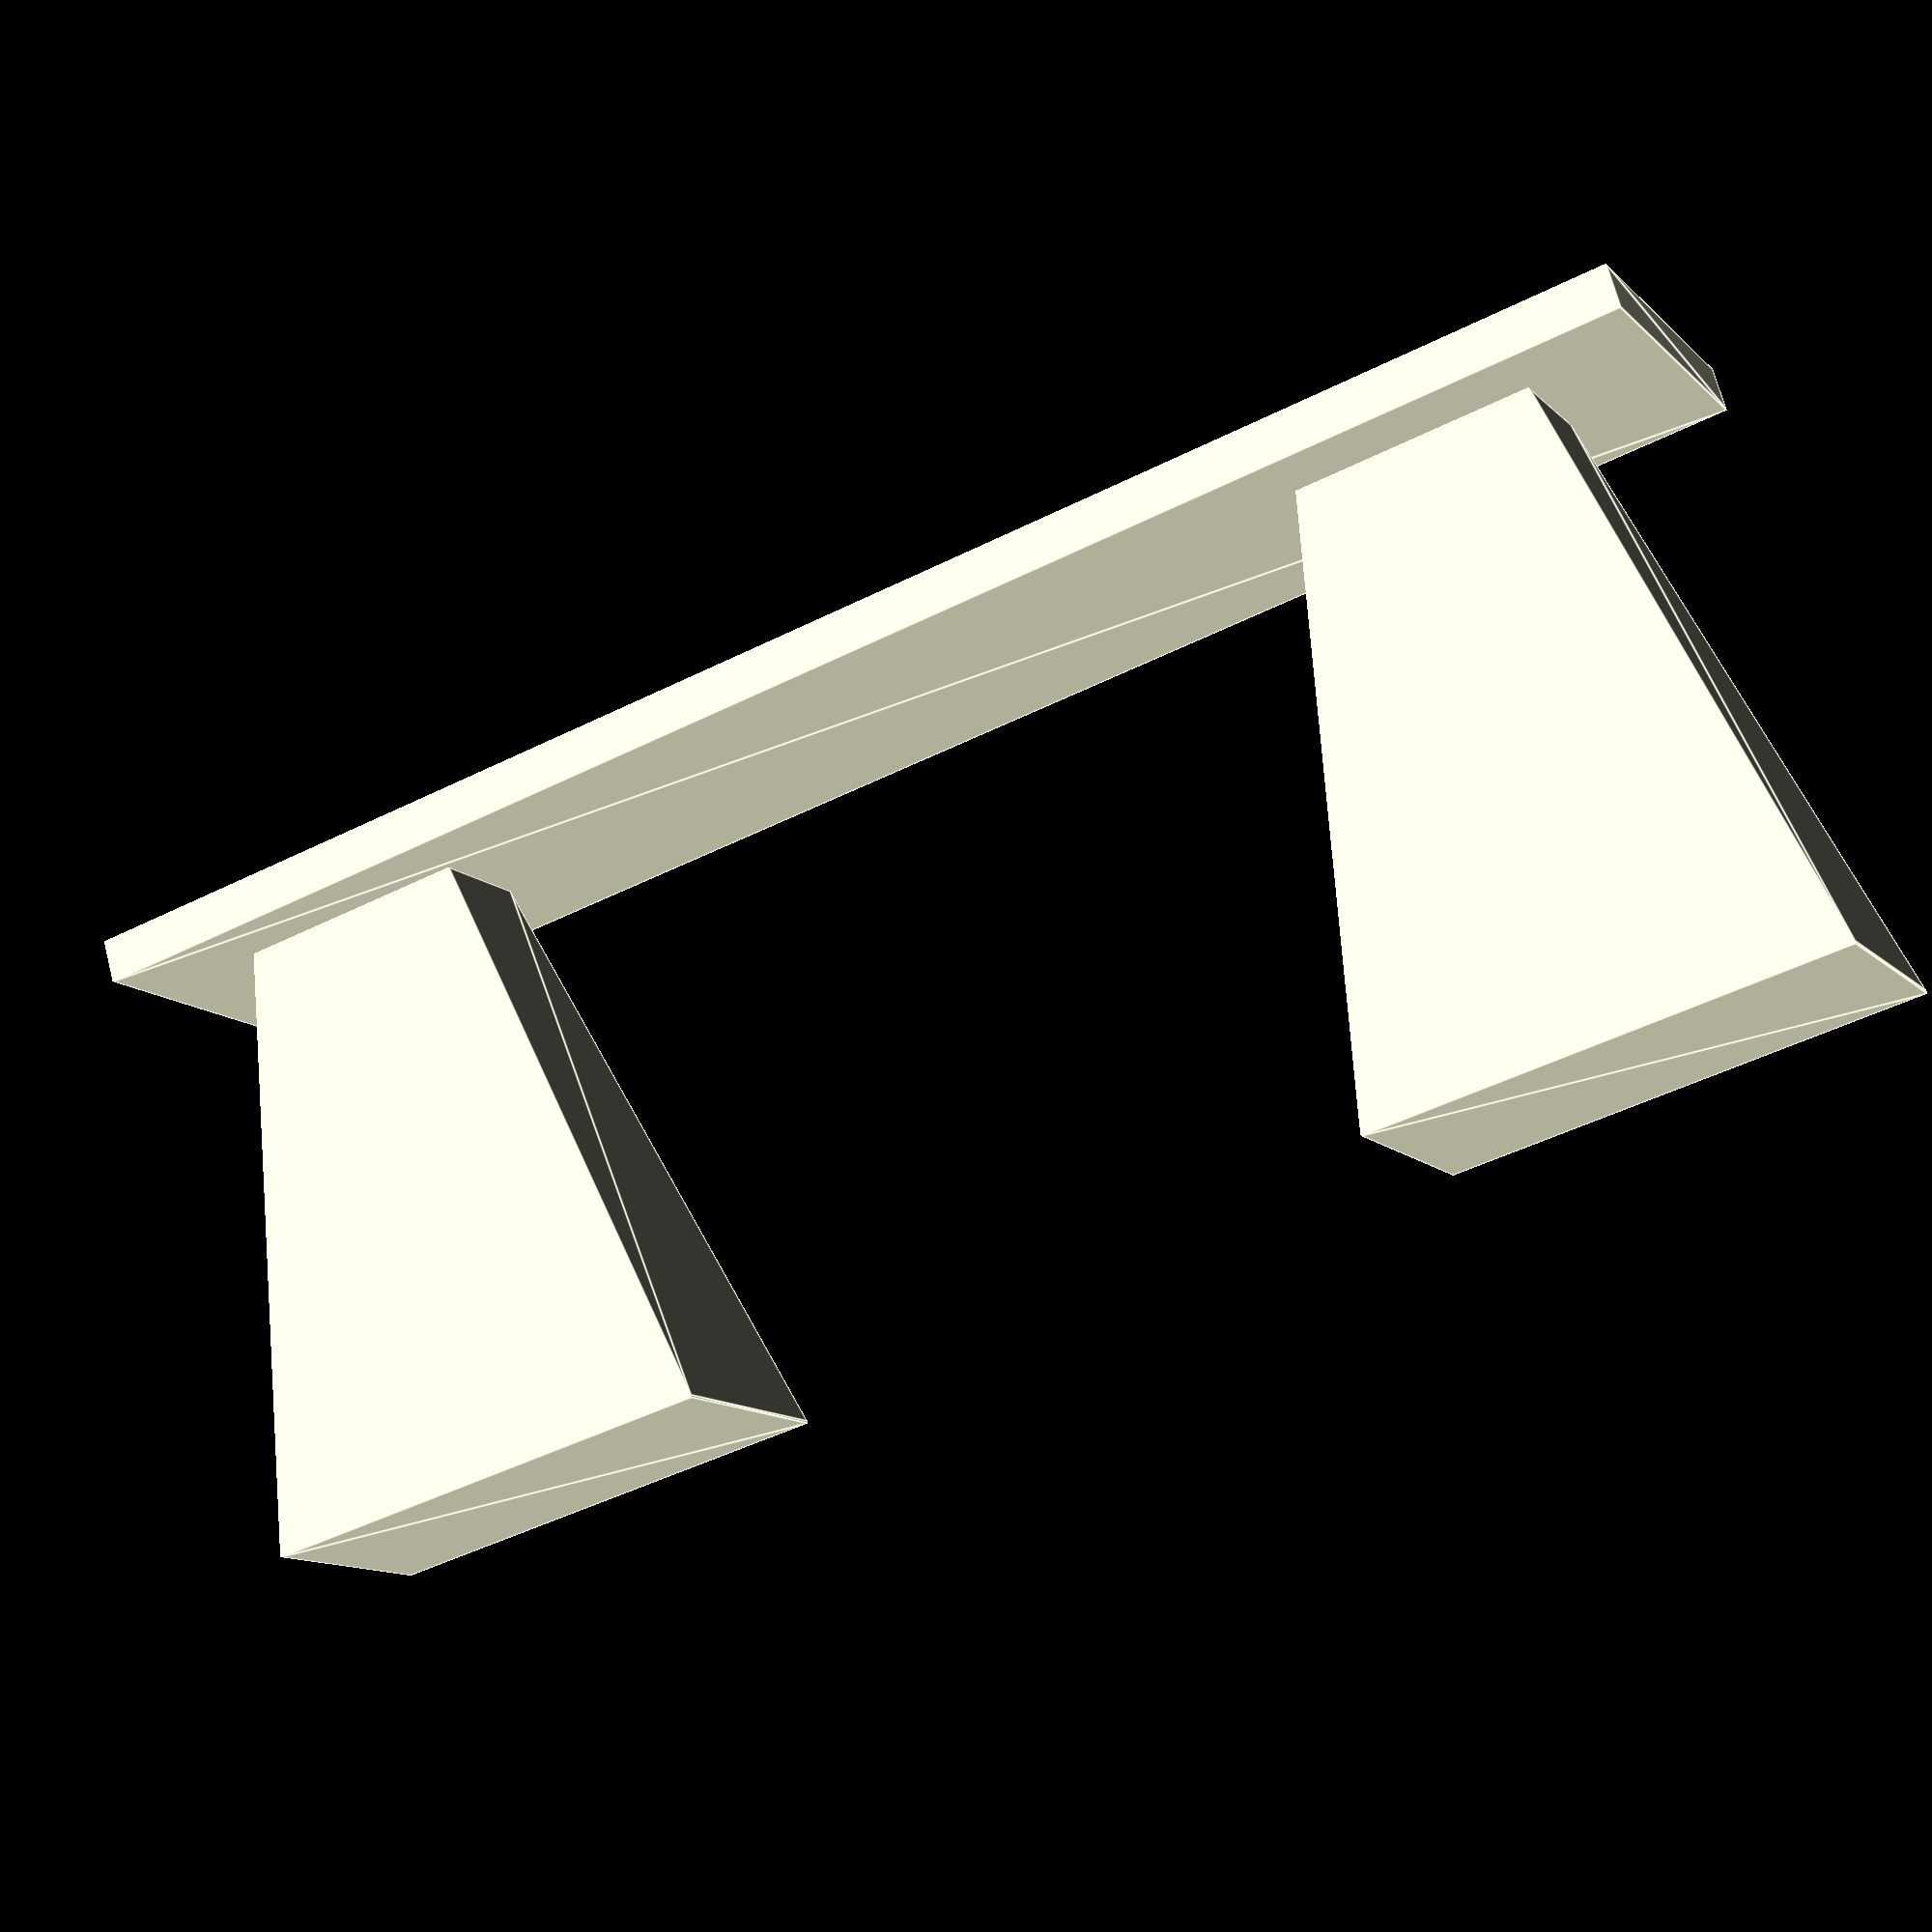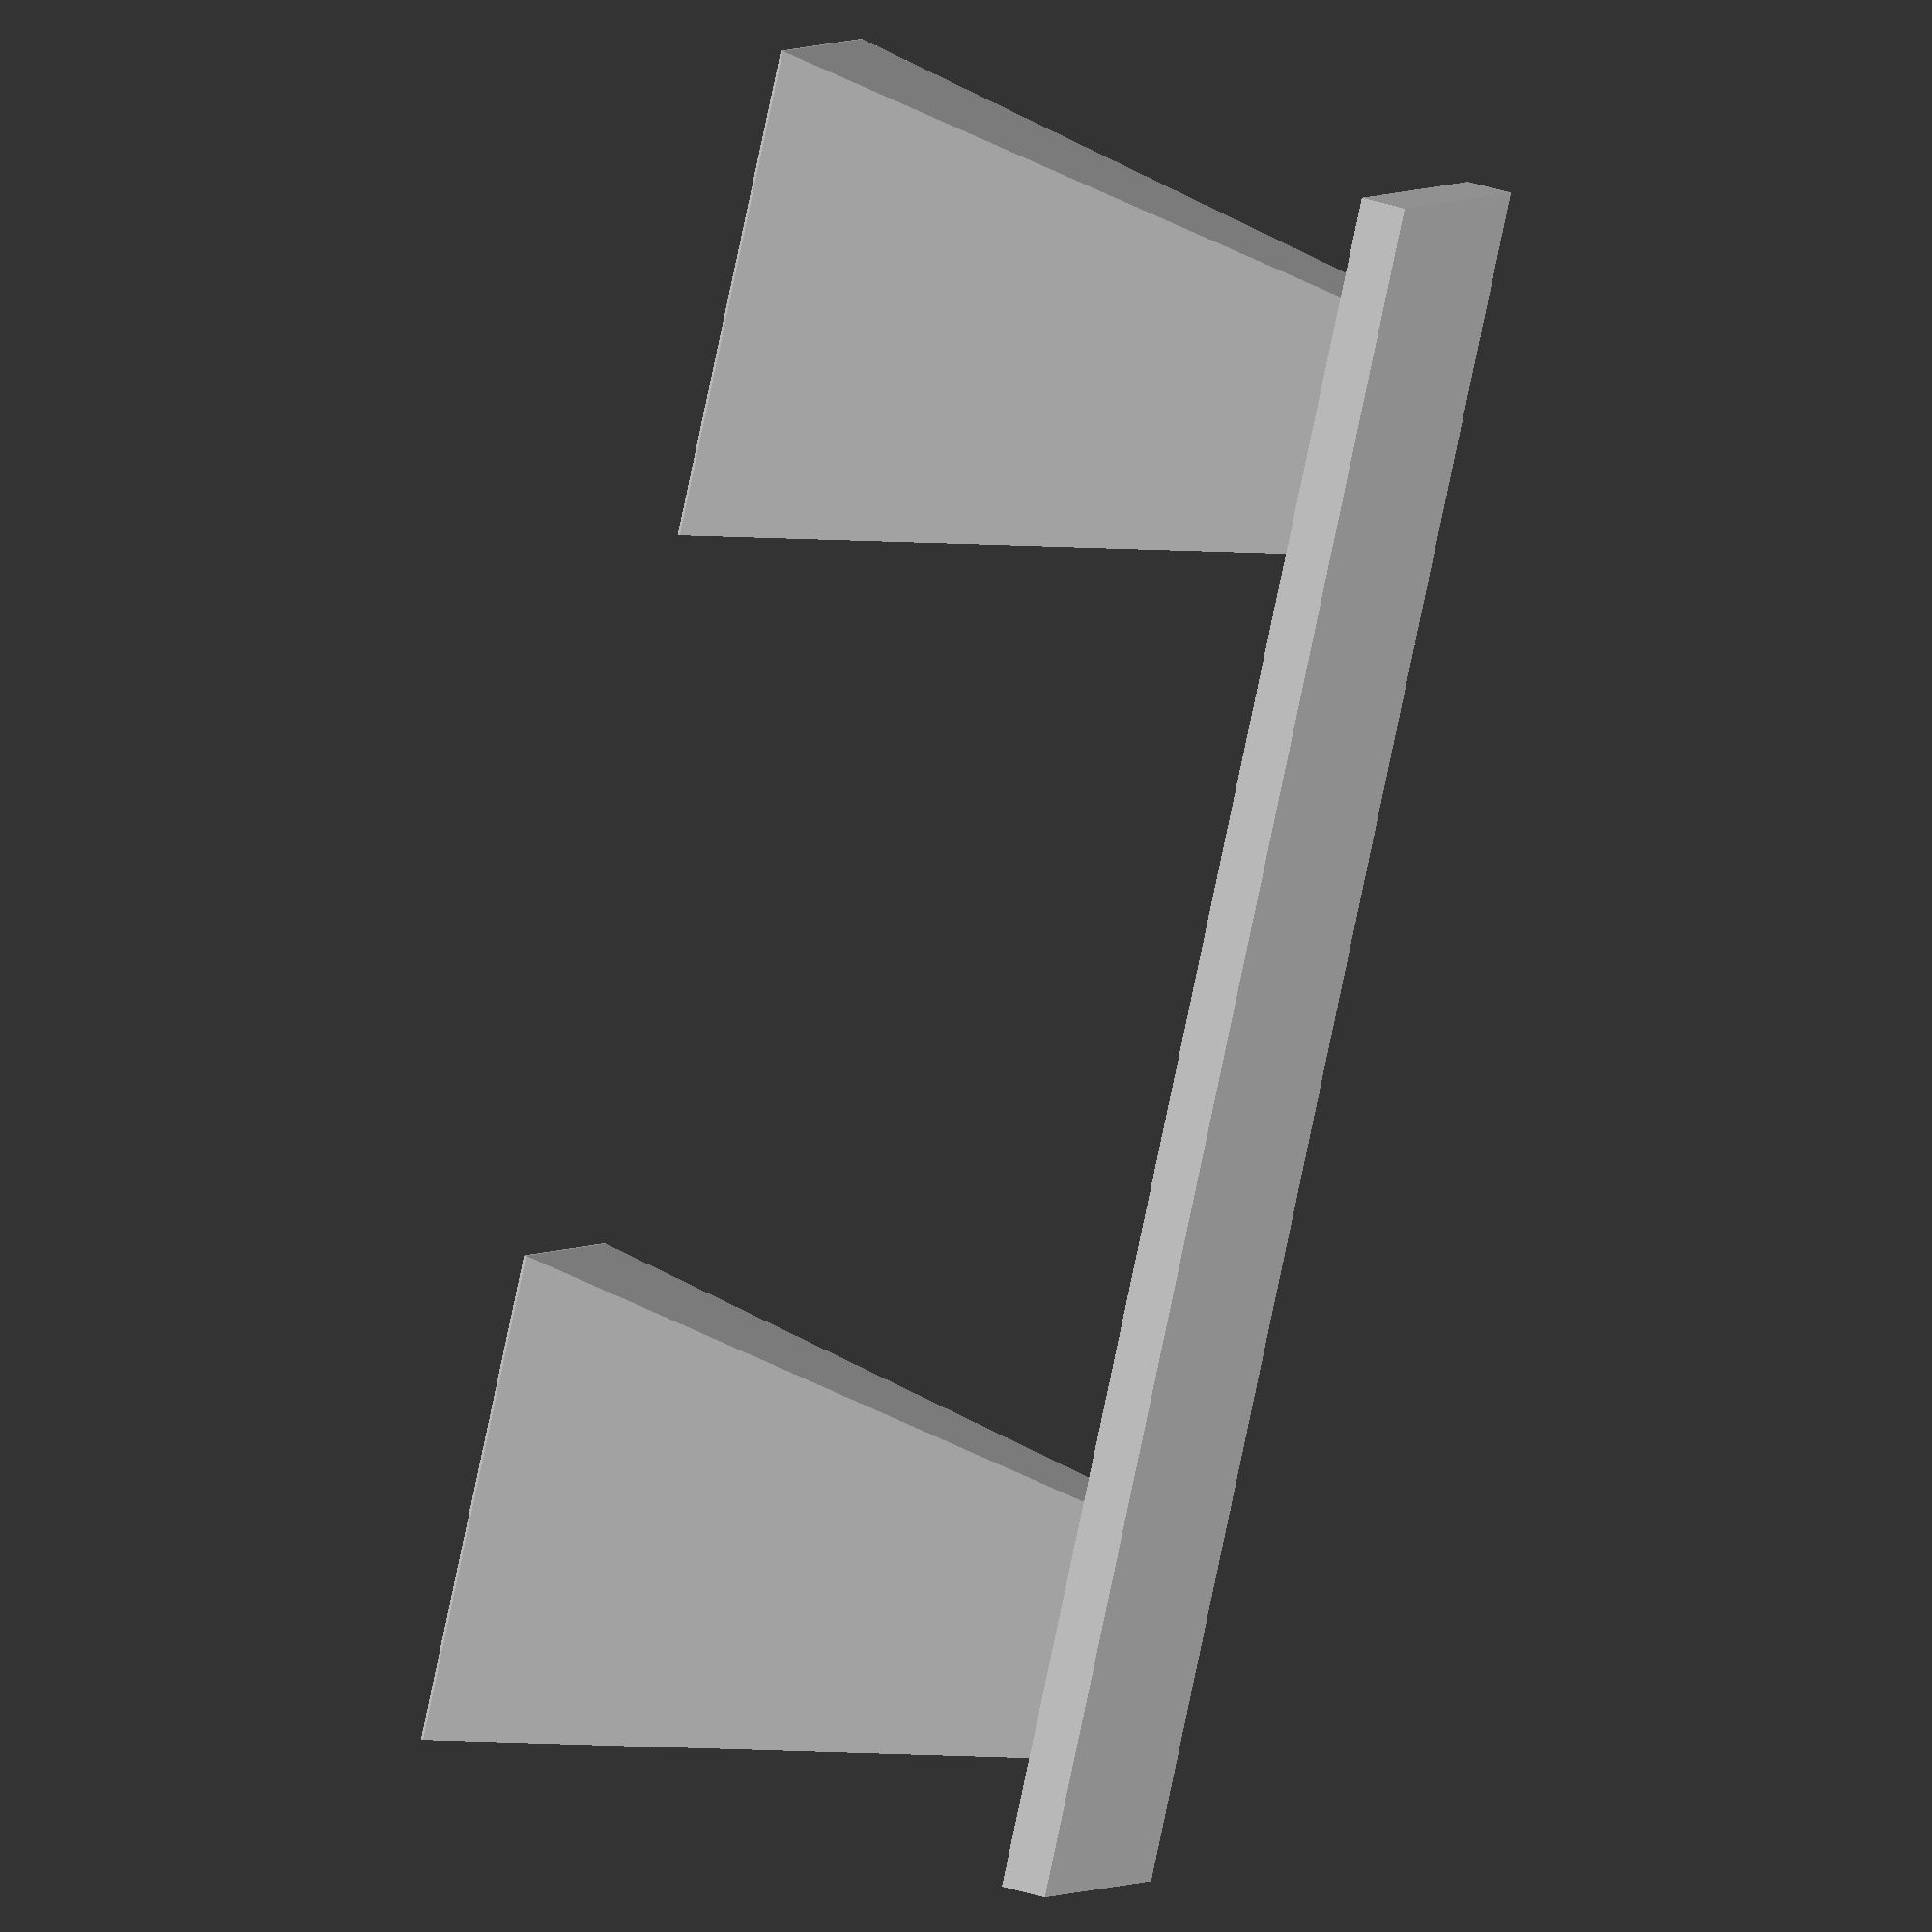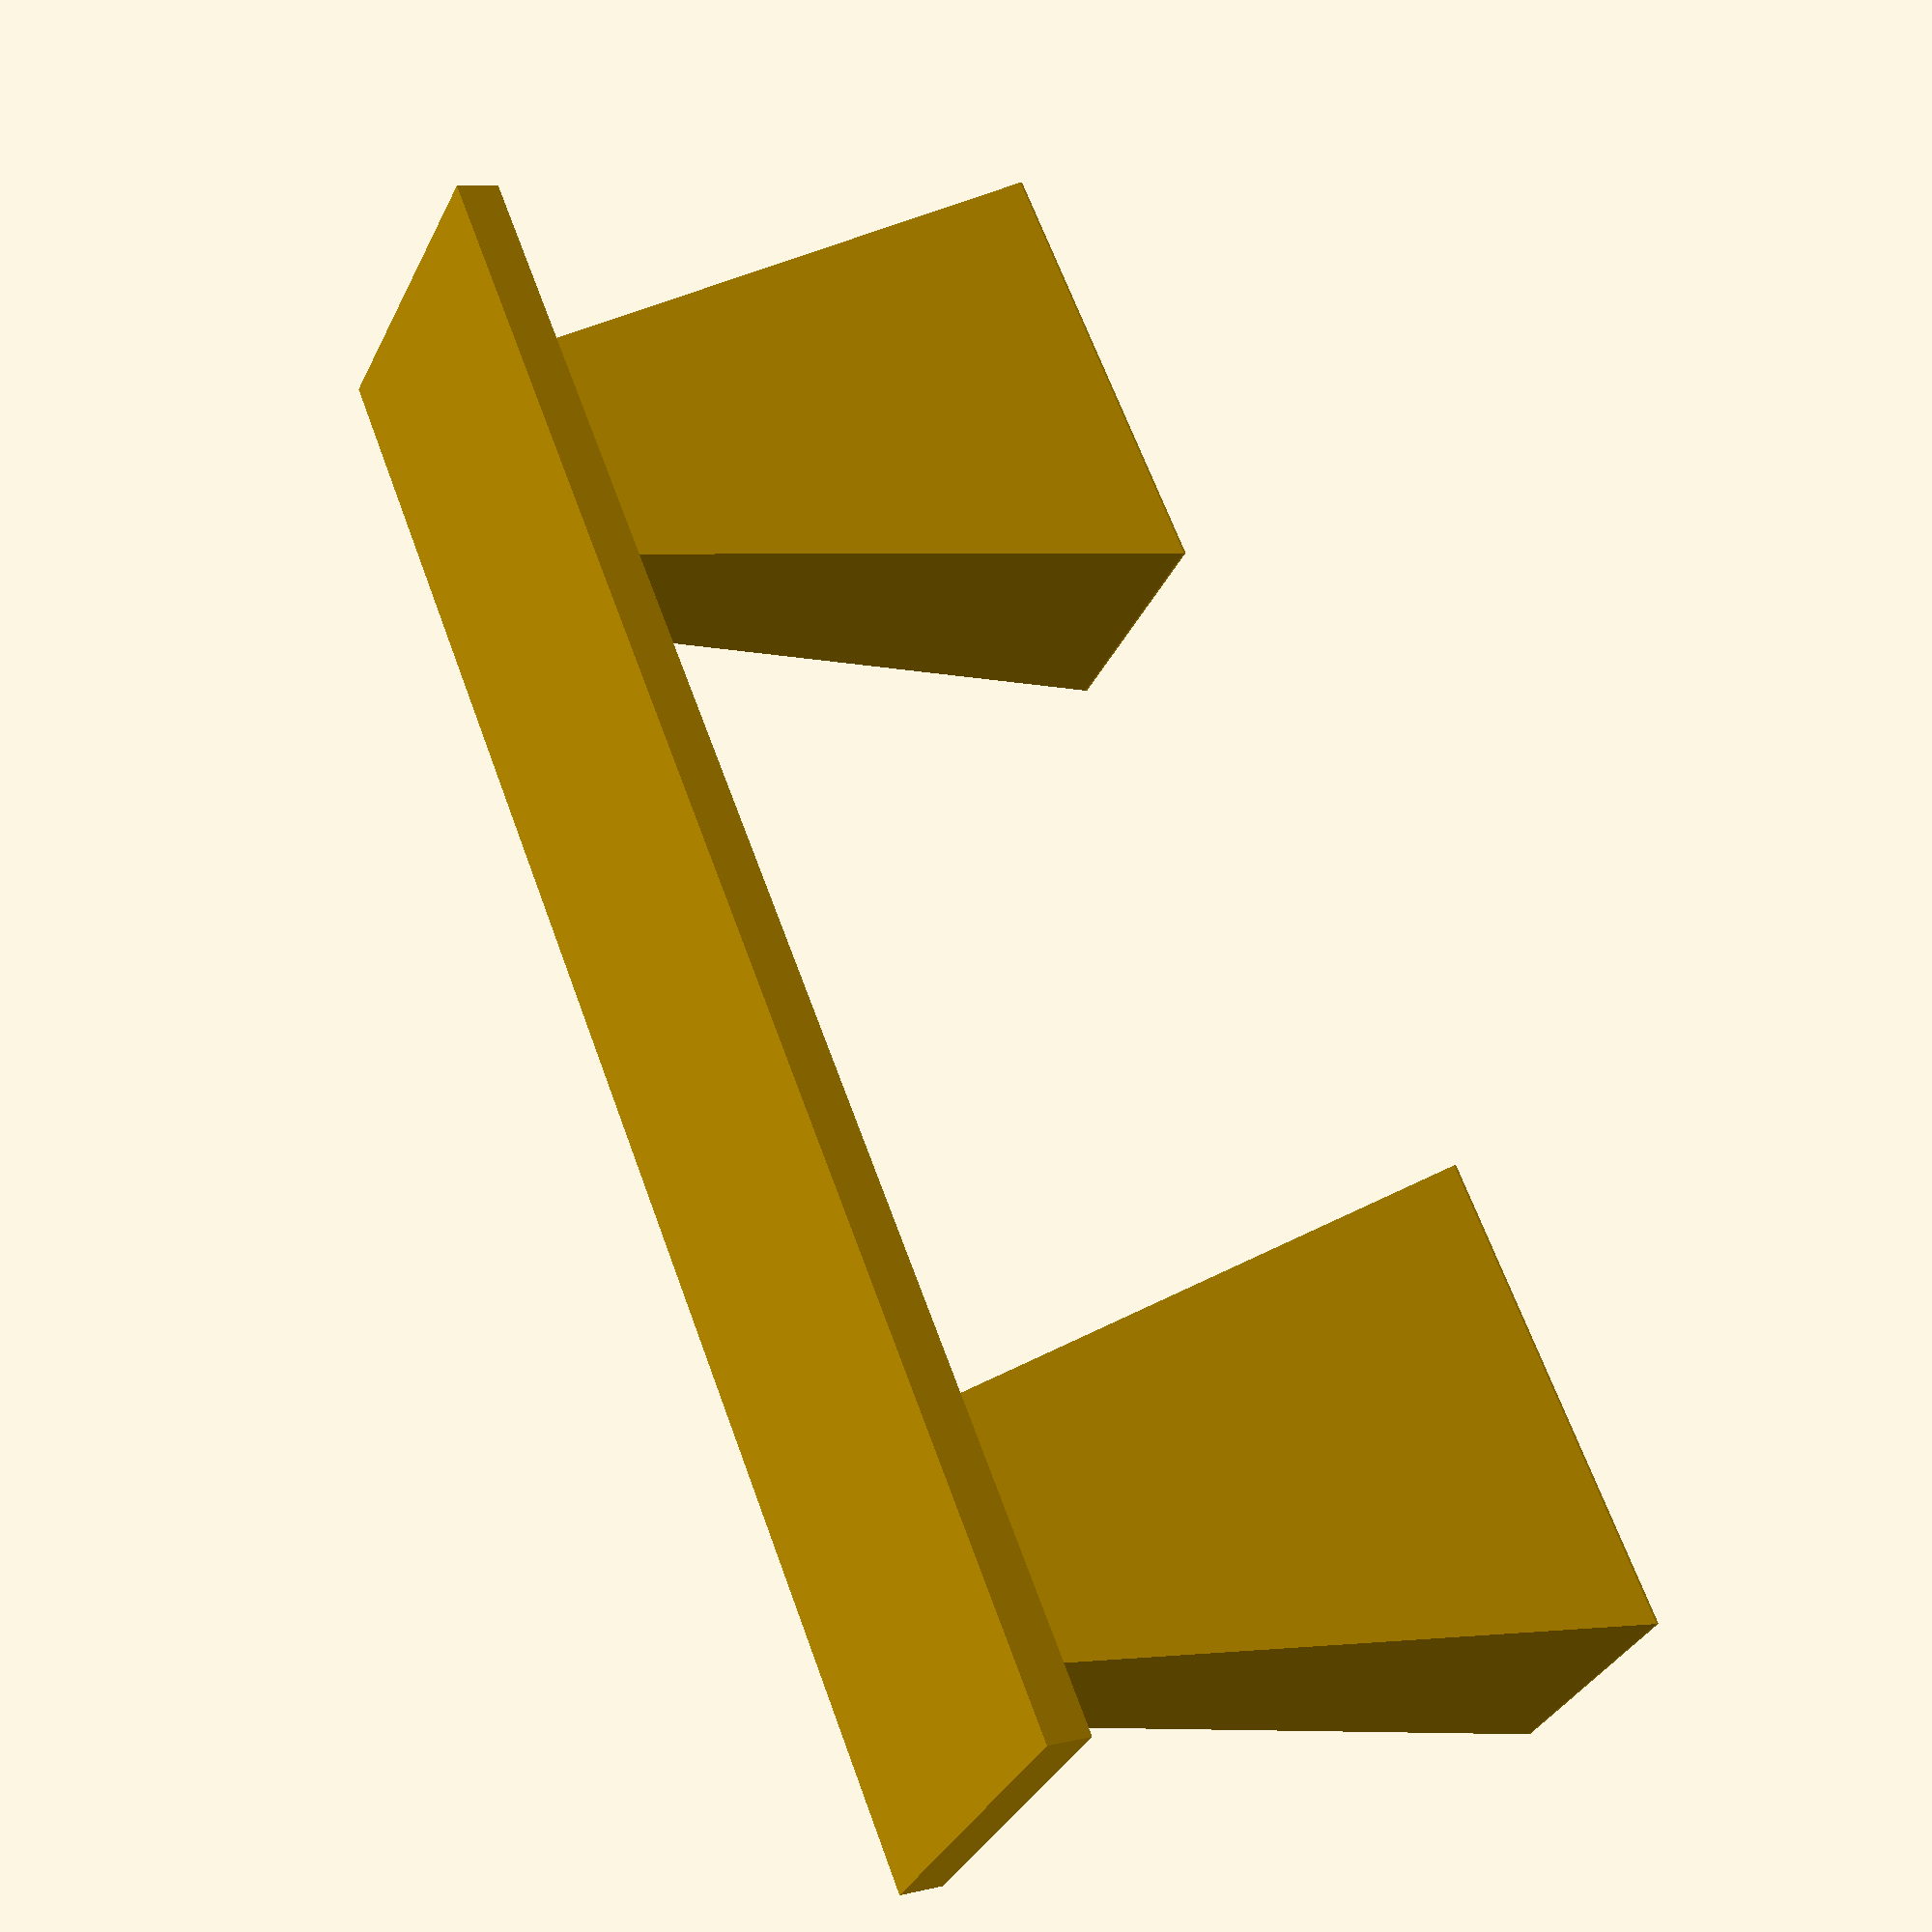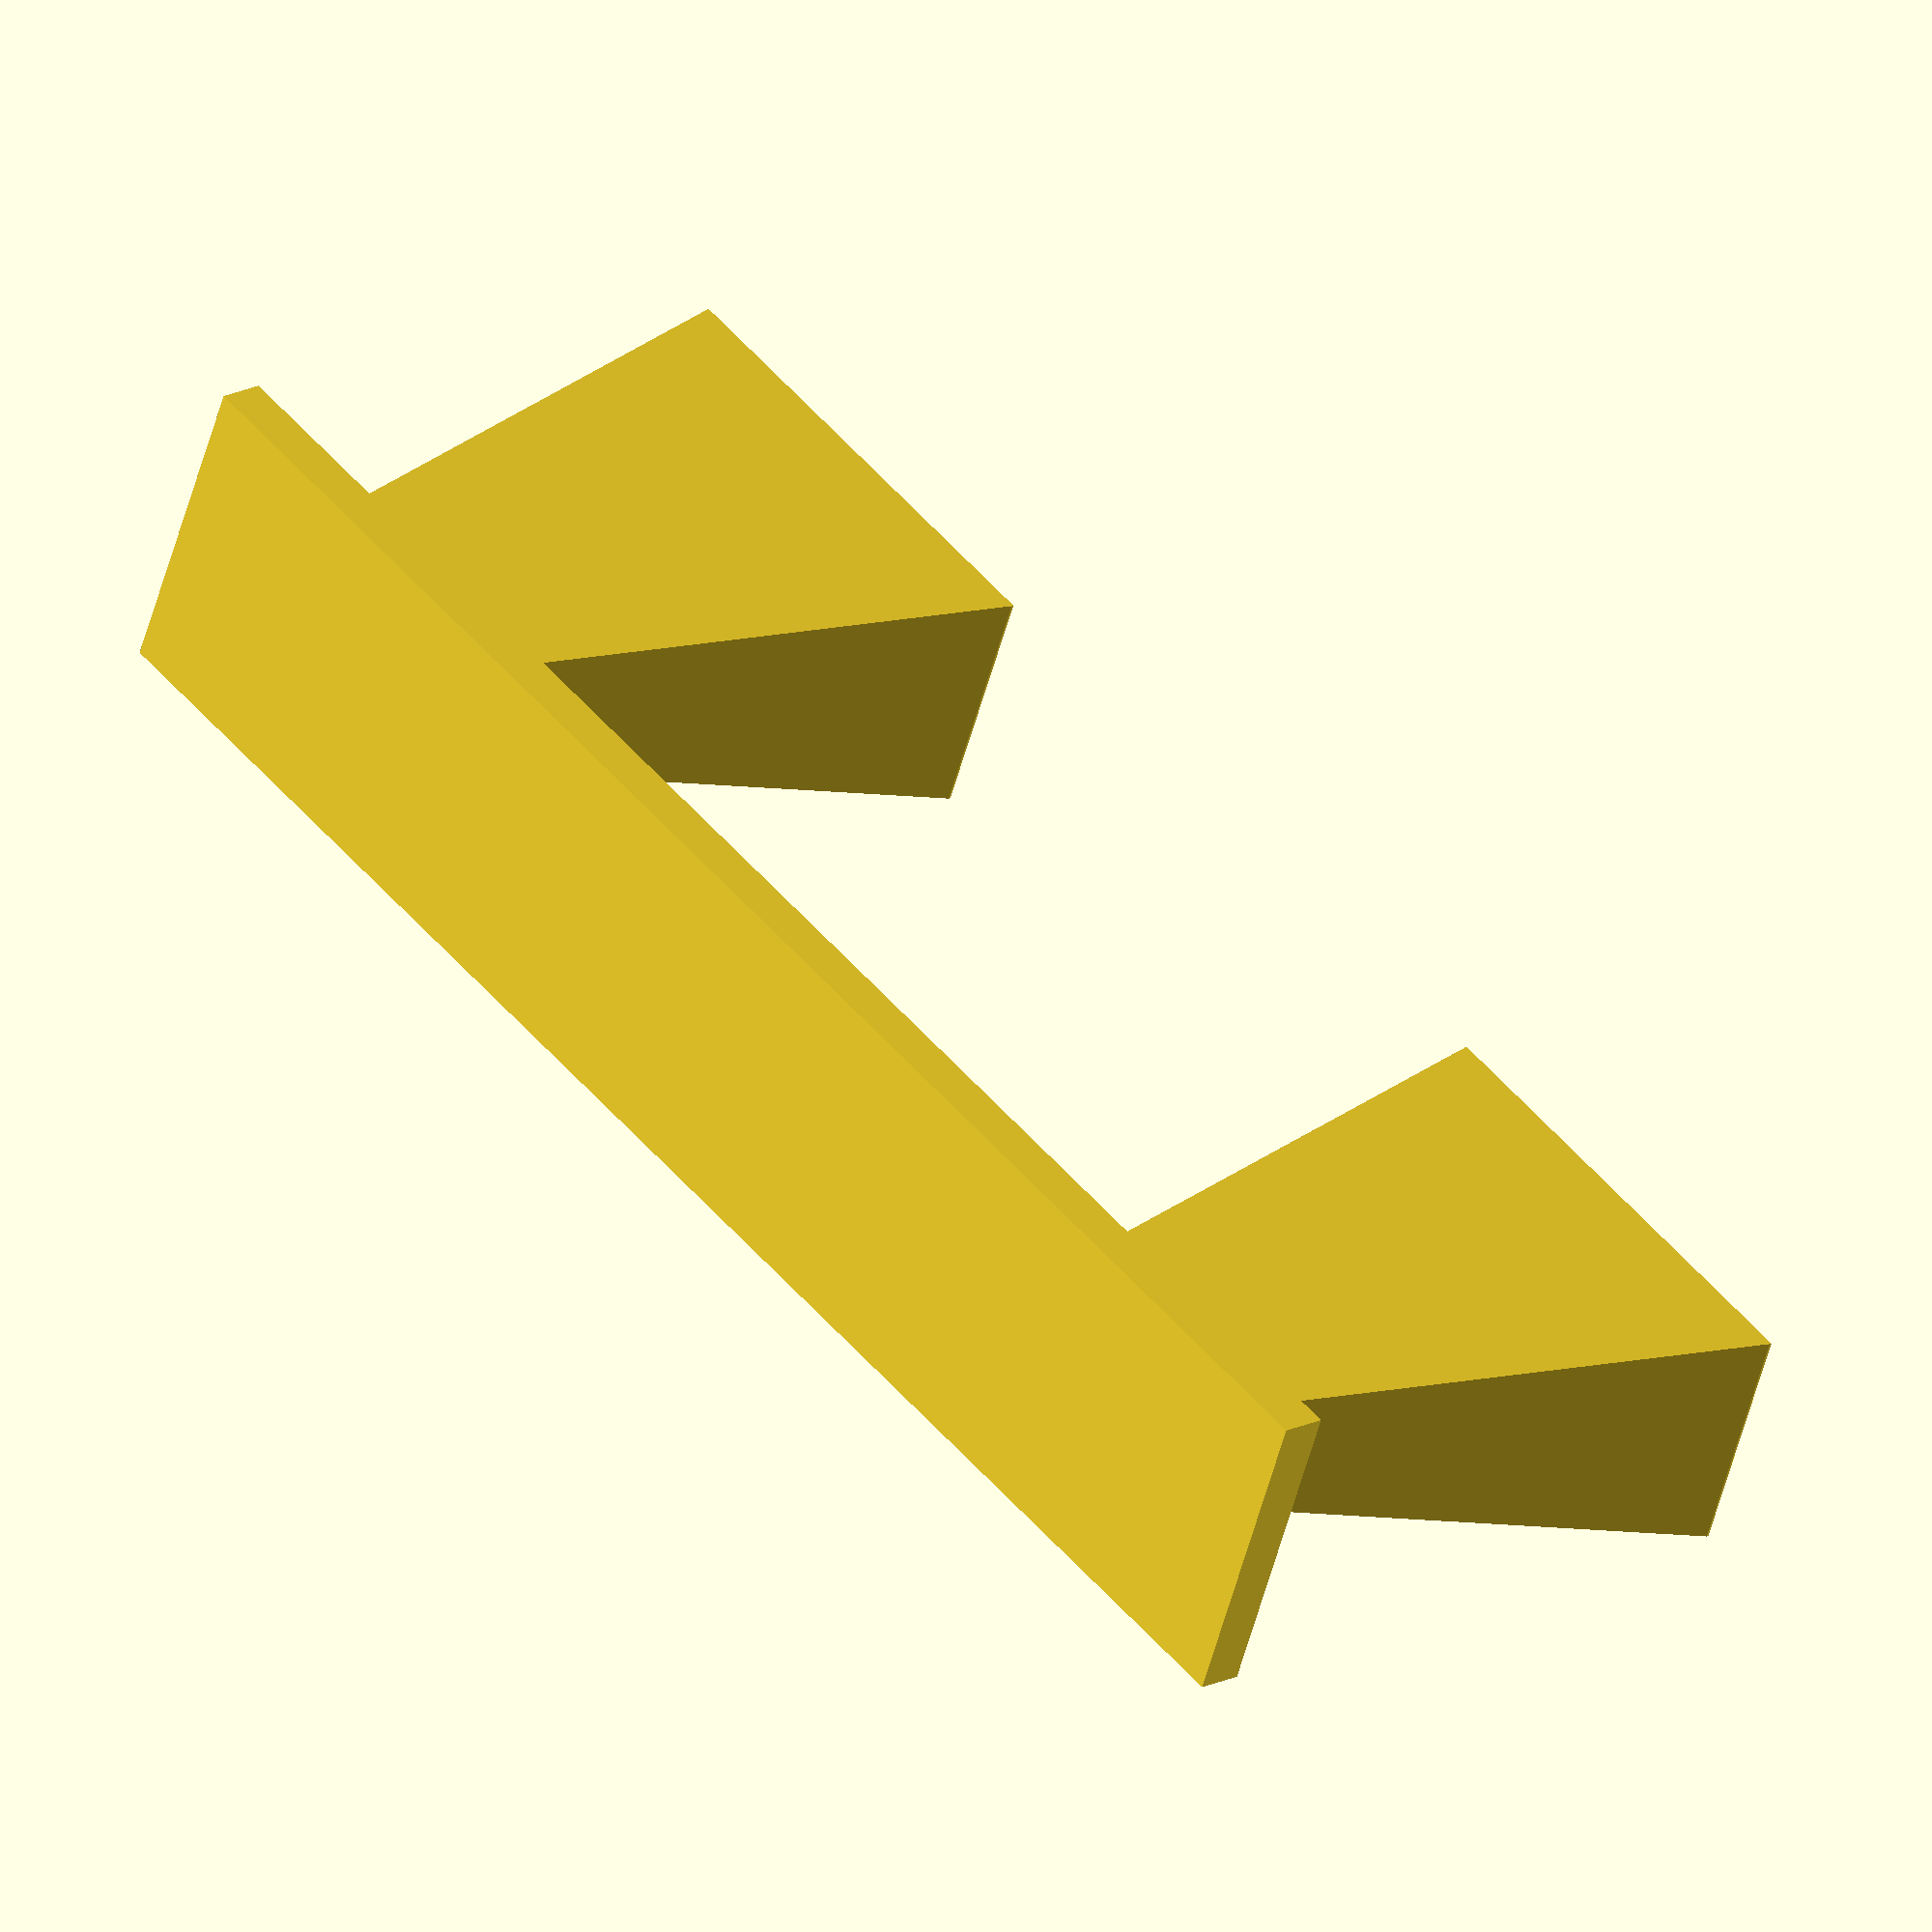
<openscad>
$outer_width = 75;
$inner_width = 32;
$holderwidth = ($outer_width - $inner_width) / 2;
$schwertdicke = 27; //schwertdicke ist dicke an der Stelle bis zur Wand (dickste Stelle des Schwertes)
$thickness = 2;
module connector() {
hull() {
    
    translate([$holderwidth / 4,$holderwidth / 4,$thickness])
linear_extrude(height = 0.1)
square([$holderwidth/2, $holderwidth/4]);

translate([0,0,$schwertdicke+$thickness])
linear_extrude(height = 0.1)
square([$holderwidth, $holderwidth/2]);
}
}

connector();
translate([$inner_width+$holderwidth,0,0])
connector();

linear_extrude(height = $thickness)
square([$outer_width, $holderwidth/1.5]);

</openscad>
<views>
elev=109.2 azim=153.3 roll=194.6 proj=p view=edges
elev=142.1 azim=57.1 roll=67.6 proj=o view=wireframe
elev=350.3 azim=130.6 roll=238.8 proj=p view=wireframe
elev=340.2 azim=337.5 roll=228.6 proj=o view=wireframe
</views>
